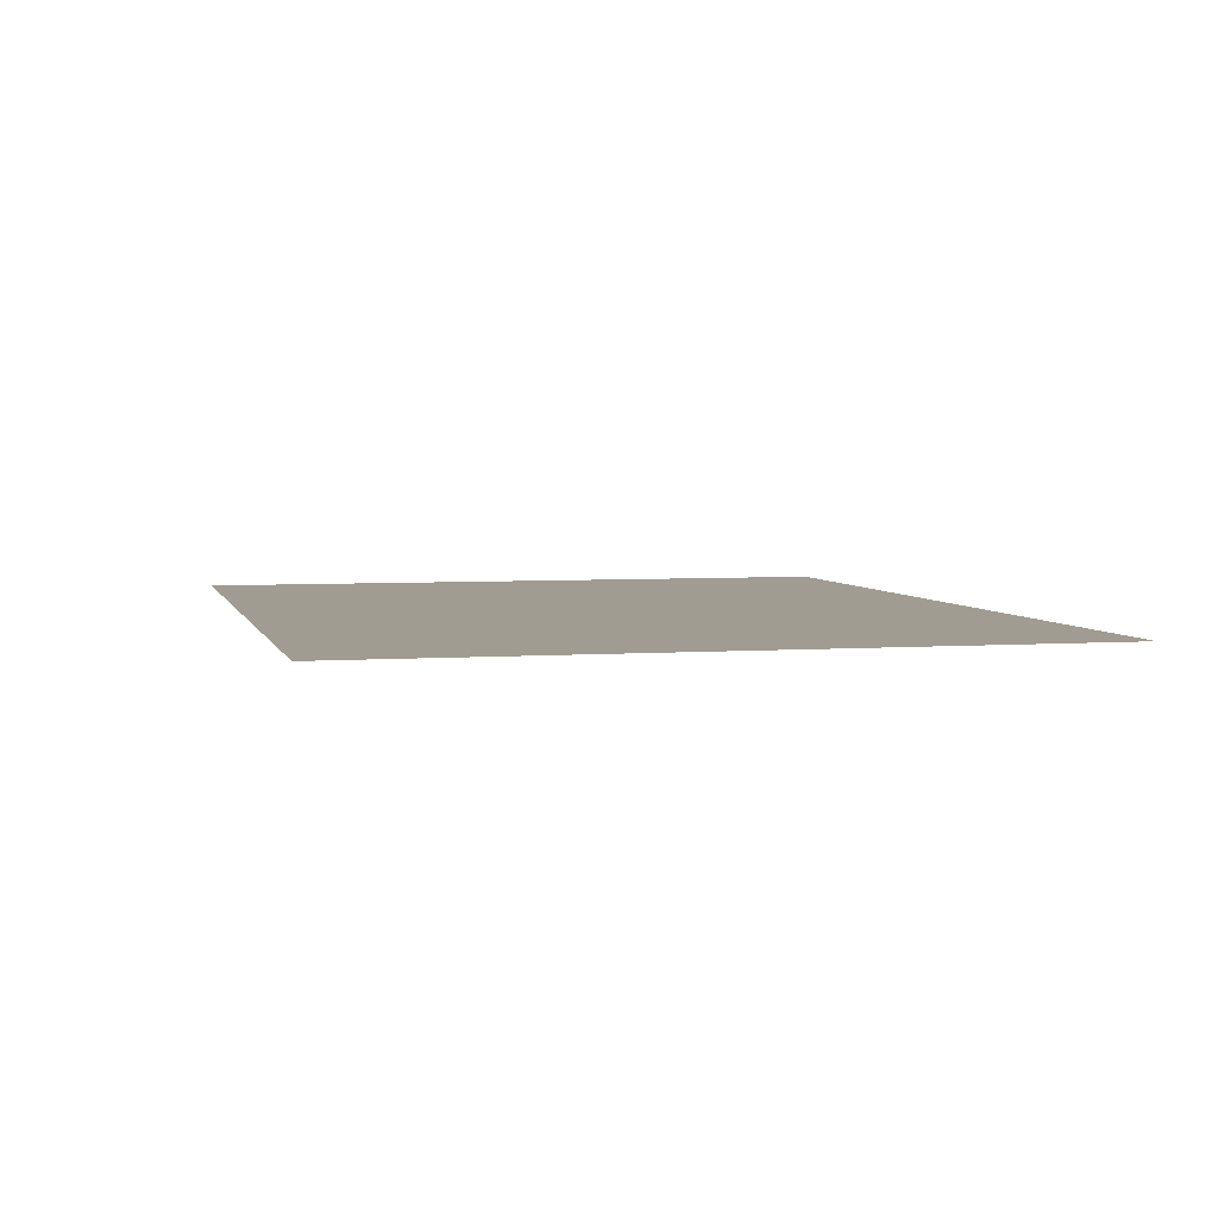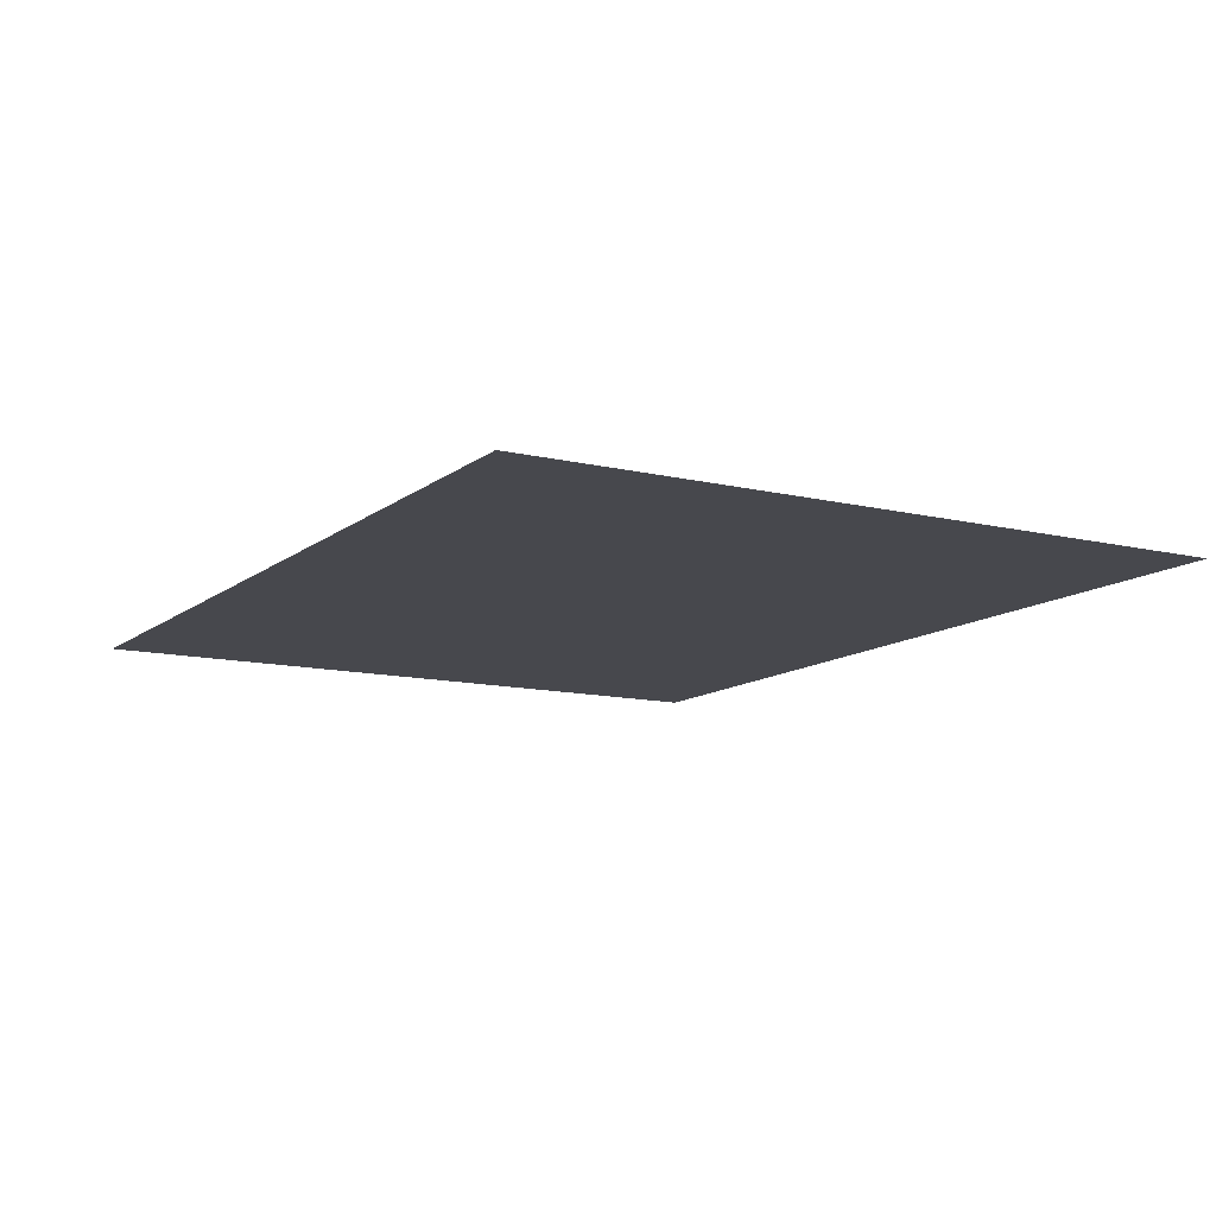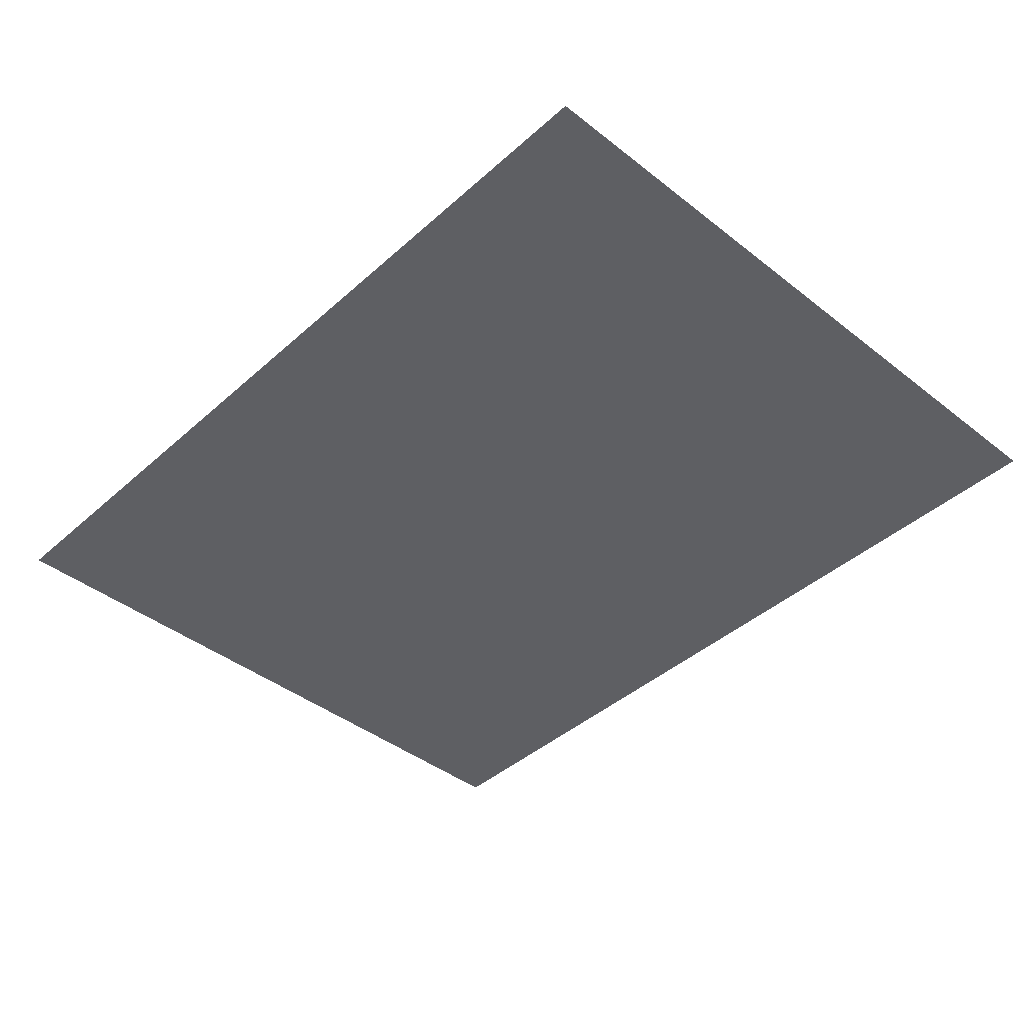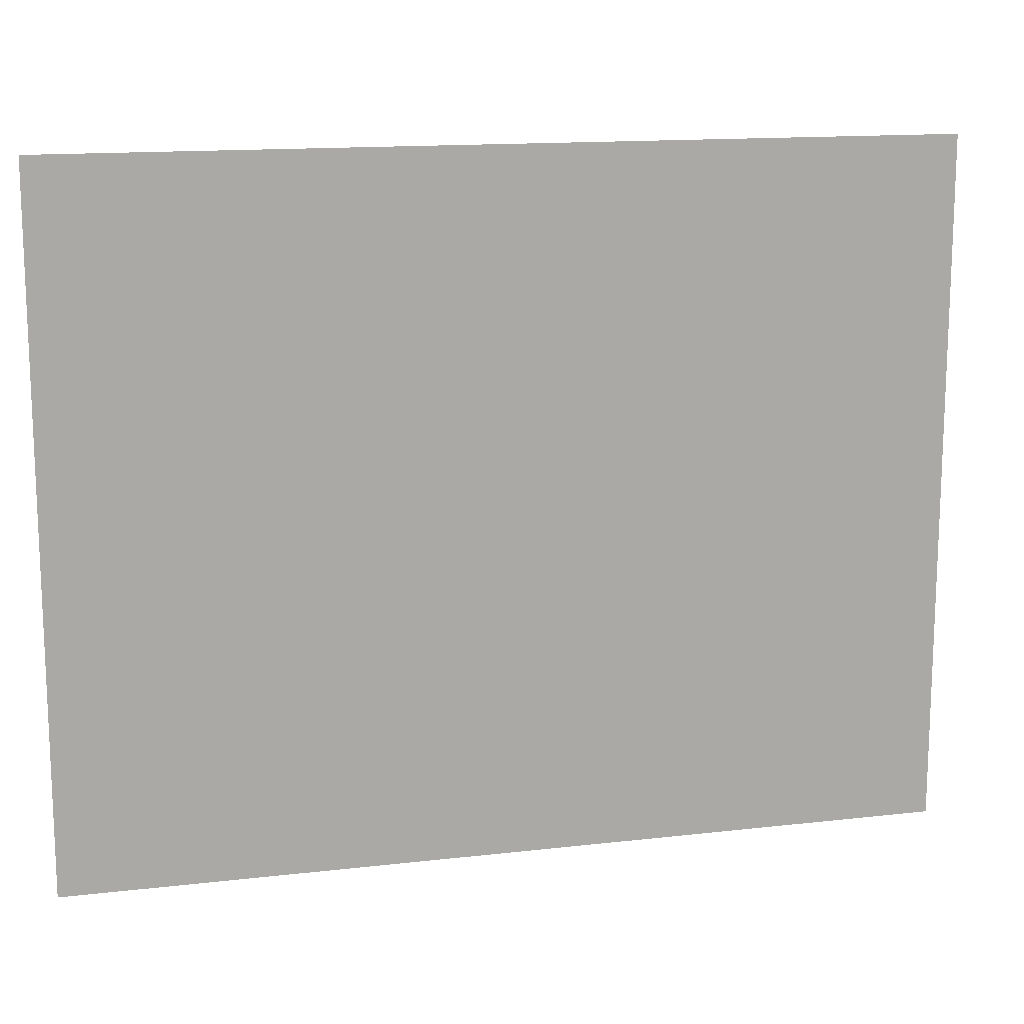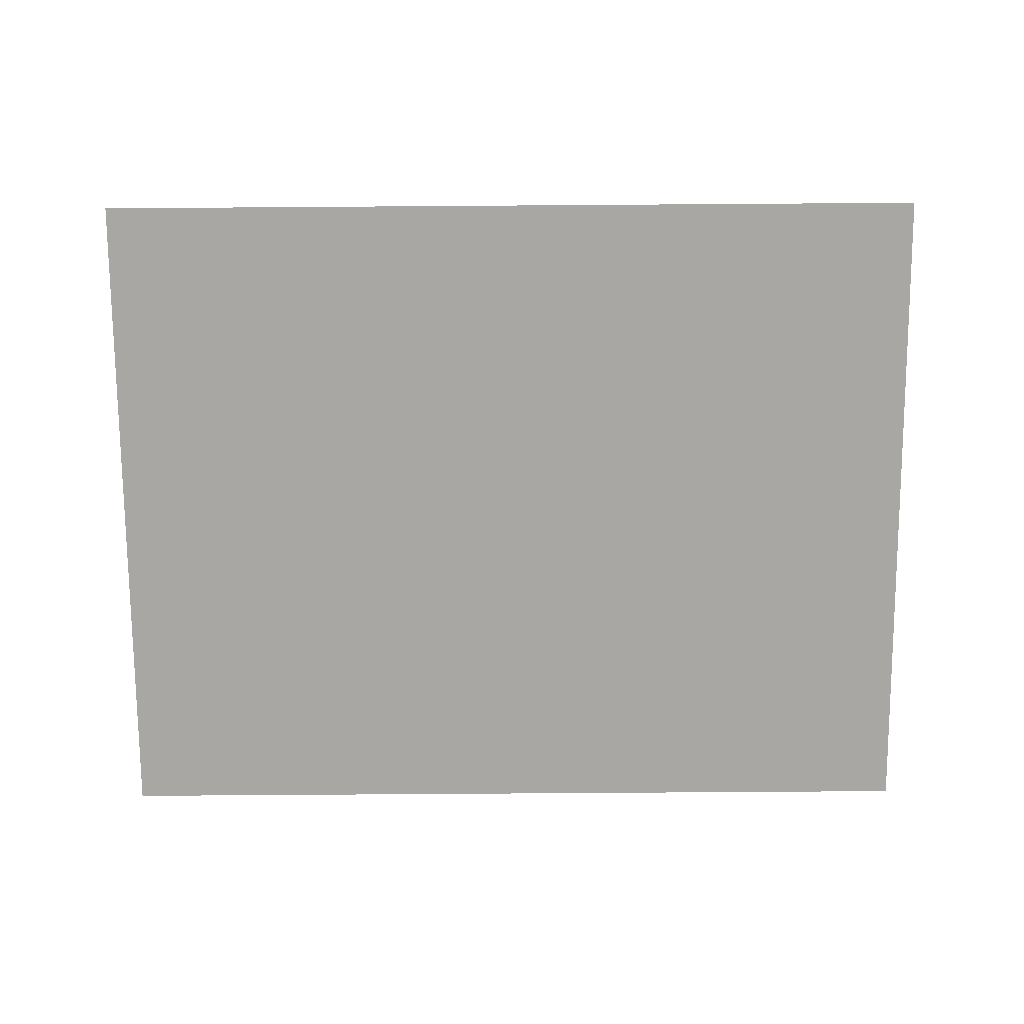
<metadata>
{"format":"obj","ext":"obj","renderer":"f3d","projection":"perspective","resolution":1024,"background":"white","views":[{"elev":4.3,"azim":76.3,"up":"+Z"},{"elev":-11.8,"azim":-119.9,"up":"+Z"},{"elev":-42.0,"azim":-133.2,"up":"+Z"},{"elev":14.2,"azim":165.7,"up":"+Y"},{"elev":-74.6,"azim":0.4,"up":"+Z"}]}
</metadata>
<code>
g [eyeR] eye_closed2
v 0.14 -0.11 0
v 0.14 0.11 0
v -0.14 0.11 0
v -0.14 -0.11 0
g [eyeR] eye_closed2_0
f 1 4 2
f 2 4 3

</code>
